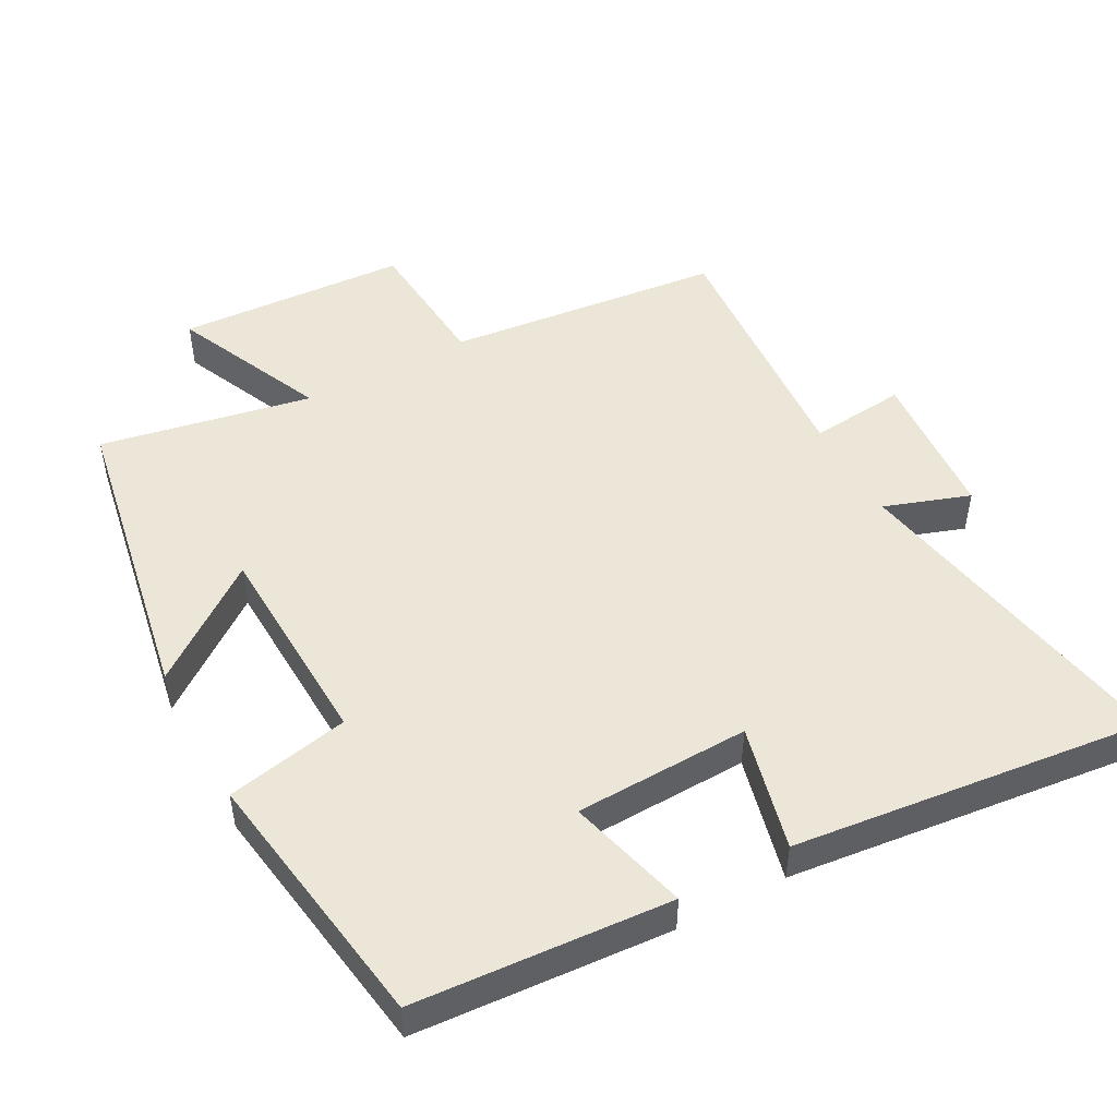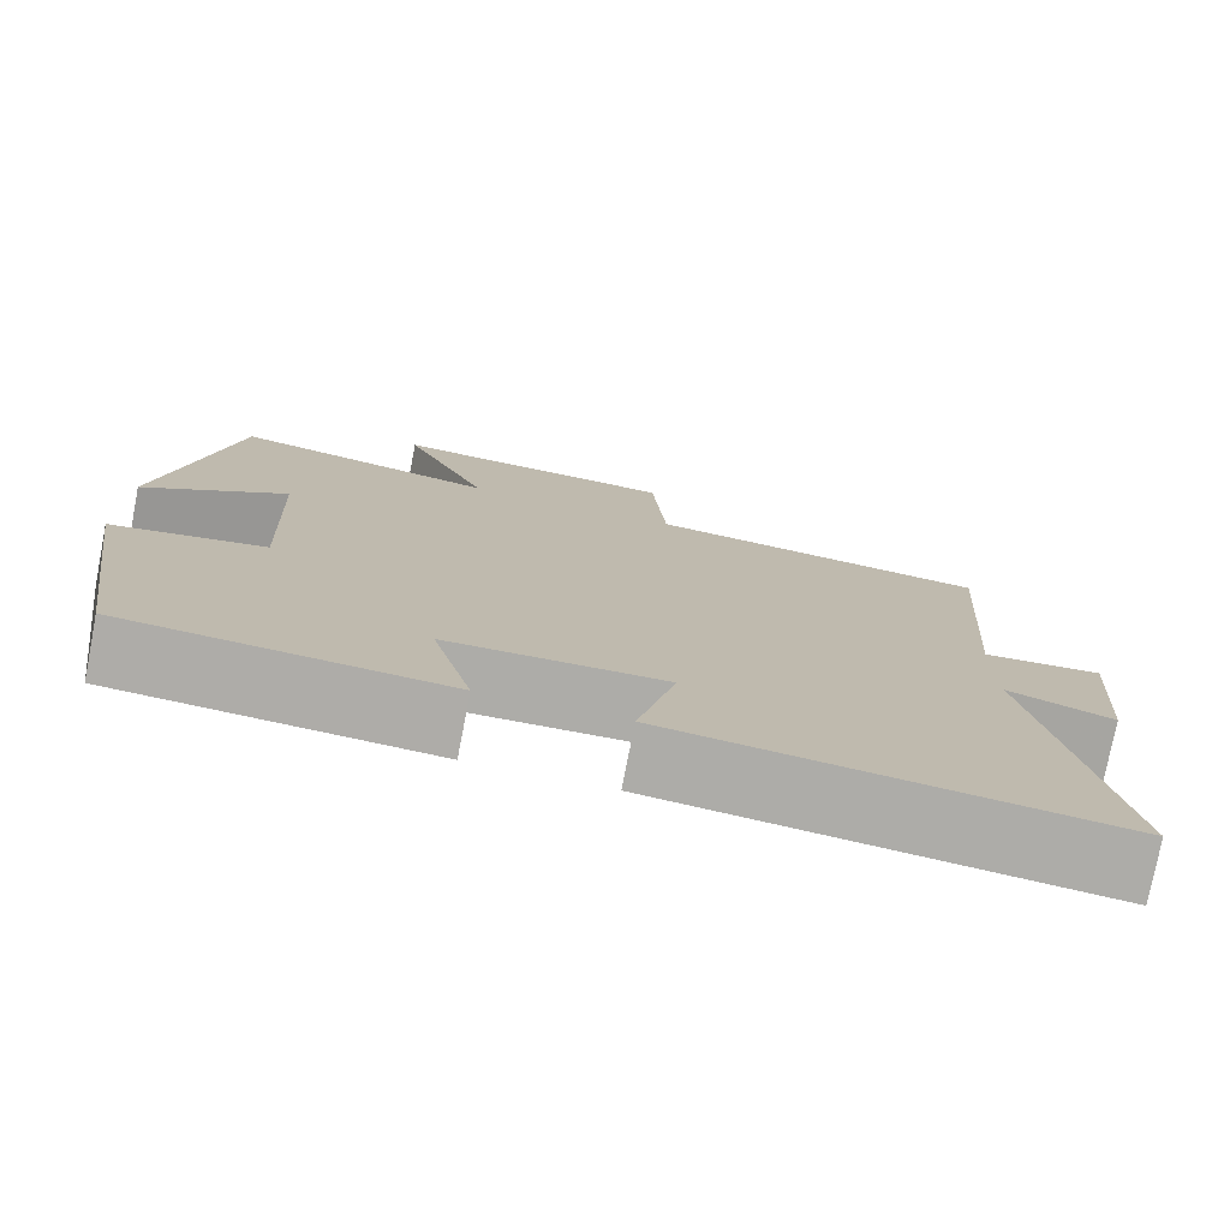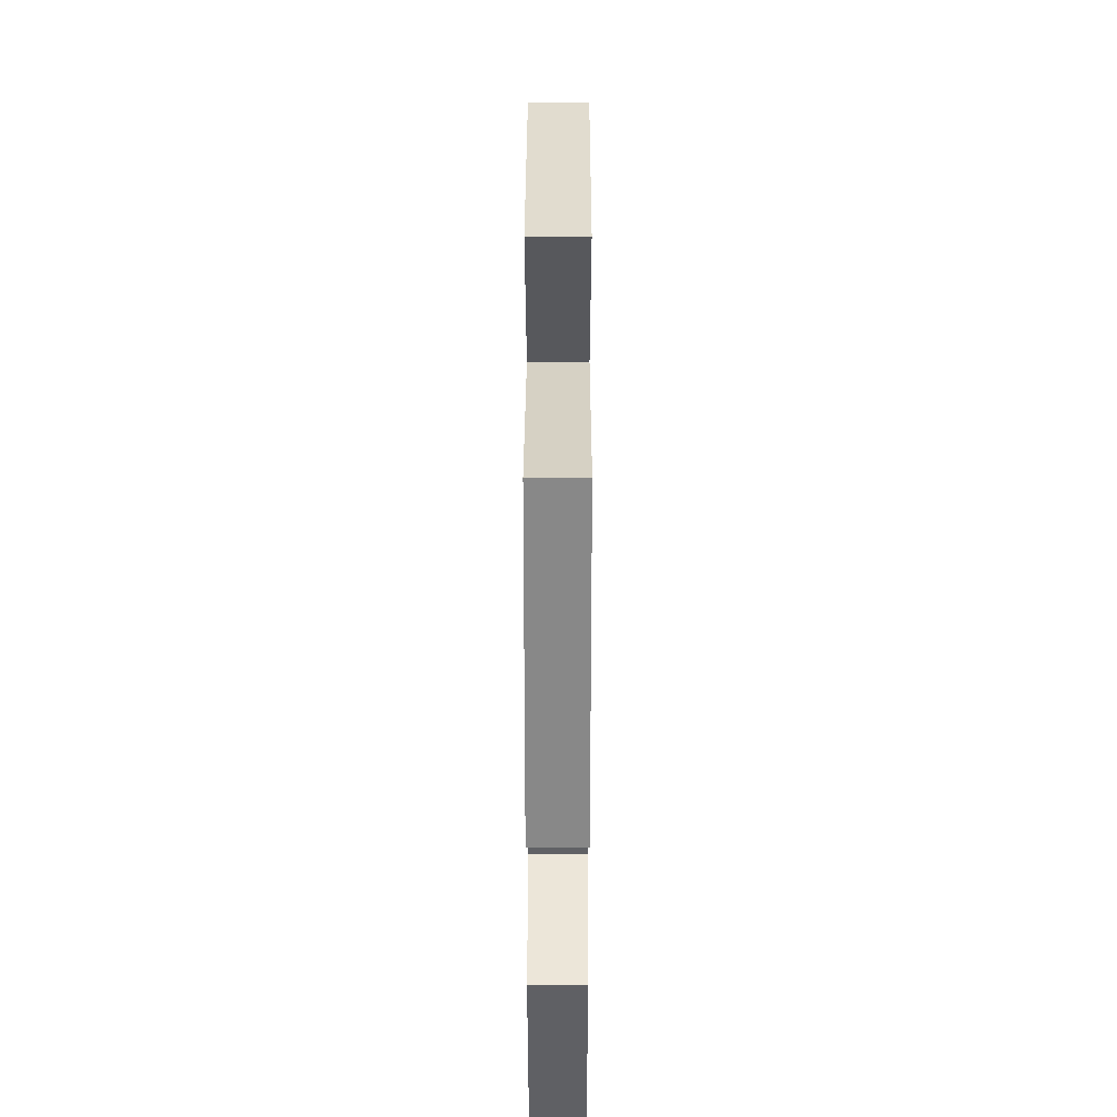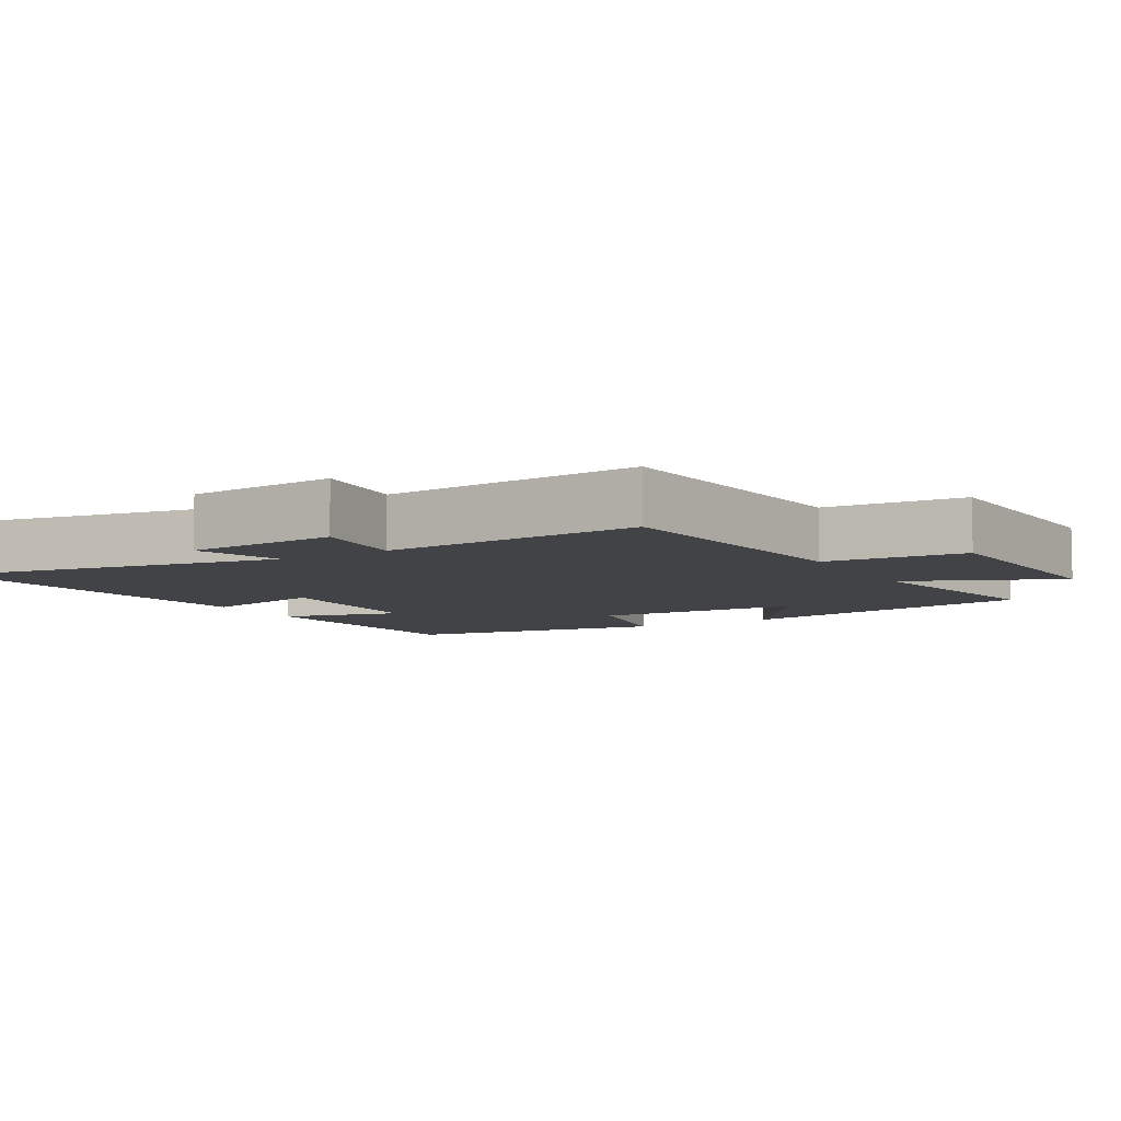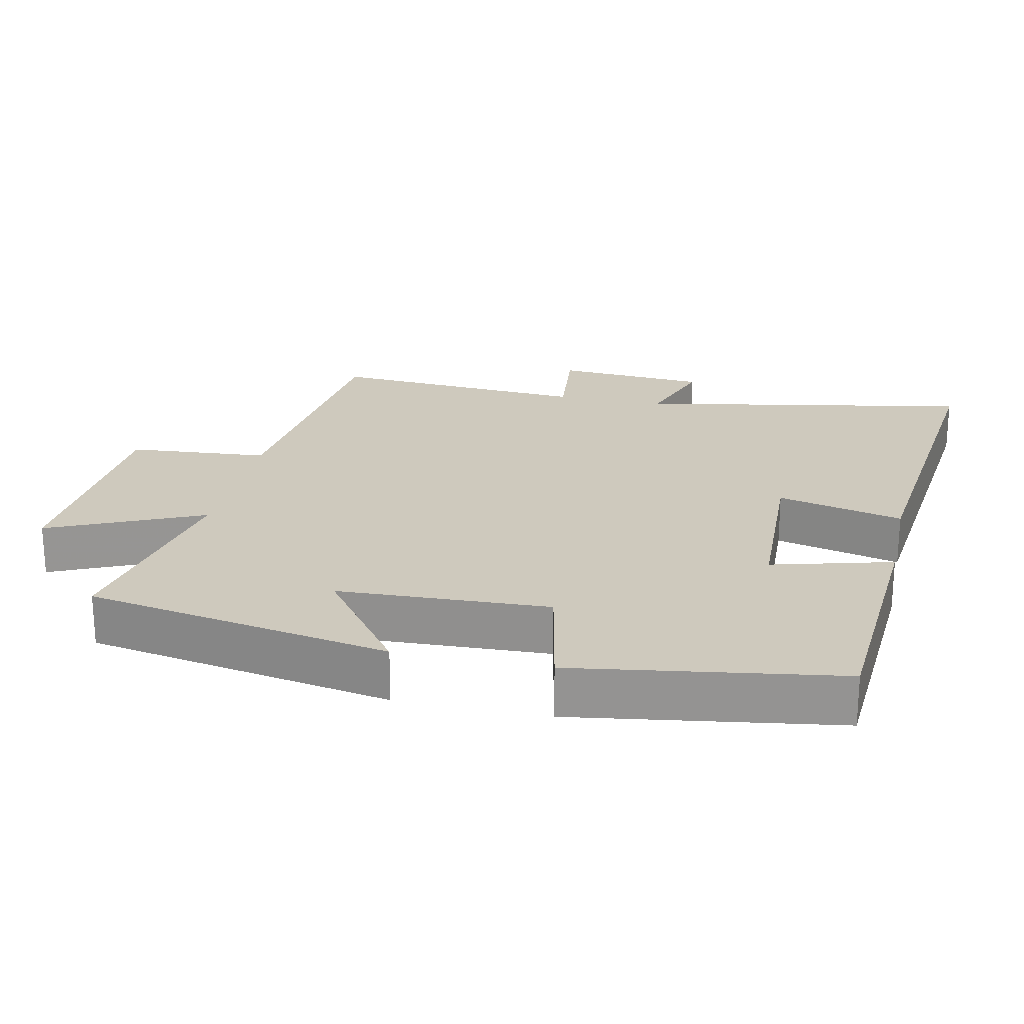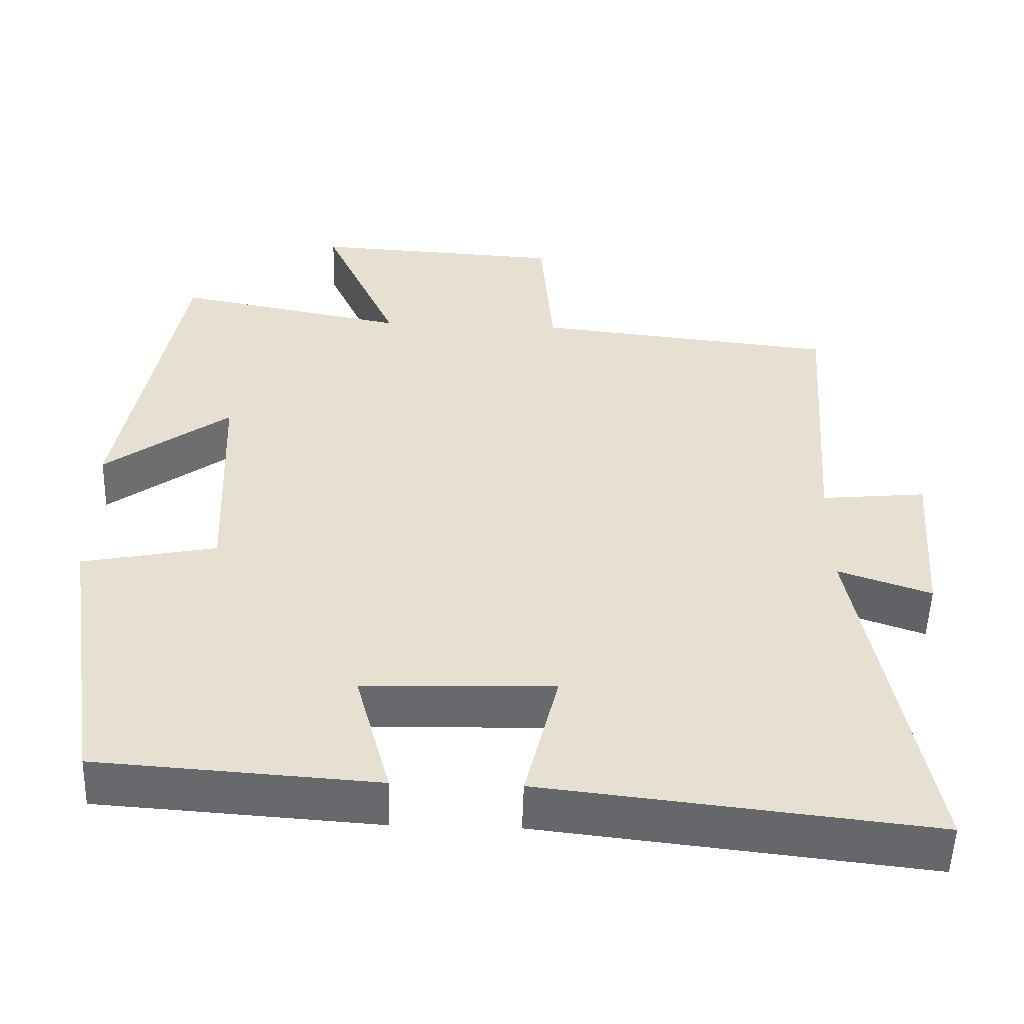
<metadata>
{"format":"obj","ext":"obj","renderer":"f3d","projection":"perspective","resolution":1024,"background":"white","views":[{"elev":49.1,"azim":151.6,"up":"+Y"},{"elev":-76.8,"azim":169.0,"up":"+Z"},{"elev":37.4,"azim":90.1,"up":"+Z"},{"elev":-7.2,"azim":-59.6,"up":"+Y"},{"elev":22.7,"azim":102.1,"up":"+Y"},{"elev":-52.7,"azim":178.2,"up":"+Z"}]}
</metadata>
<code>
v -0.589 0.07 -0.557
v -0.5 0.07 -0.077
v -0.622 0.07 -0.119
v -0.638 0.07 0.099
v -0.5 0.07 0.085
v -0.526 0.07 0.458
v -0.13 0.07 0.5
v -0.114 0.07 0.701
v 0.216 0.07 0.719
v 0.118 0.07 0.5
v 0.421 0.07 0.558
v 0.5 0.07 0.12
v 0.336 0.07 0.242
v 0.324 0.07 -0.06
v 0.5 0.07 -0.096
v 0.443 0.07 -0.475
v 0.078 0.07 -0.5
v 0.124 0.07 -0.328
v -0.126 0.07 -0.32
v -0.082 0.07 -0.5
v -0.589 0 -0.557
v -0.5 0 -0.077
v -0.622 0 -0.119
v -0.638 0 0.099
v -0.5 0 0.085
v -0.526 0 0.458
v -0.13 0 0.5
v -0.114 0 0.701
v 0.216 0 0.719
v 0.118 0 0.5
v 0.421 0 0.558
v 0.5 0 0.12
v 0.336 0 0.242
v 0.324 0 -0.06
v 0.5 0 -0.096
v 0.443 0 -0.475
v 0.078 0 -0.5
v 0.124 0 -0.328
v -0.126 0 -0.32
v -0.082 0 -0.5
f 19 20 1 2
f 18 19 2
f 15 16 17 18
f 14 15 18 2
f 13 14 2
f 10 11 12 13
f 10 13 2 3
f 7 8 9 10
f 5 6 7 10
f 5 10 3
f 3 4 5
f 22 21 40 39
f 22 39 38
f 38 37 36 35
f 22 38 35 34
f 22 34 33
f 33 32 31 30
f 23 22 33 30
f 30 29 28 27
f 30 27 26 25
f 23 30 25
f 25 24 23
f 1 21 22 2
f 2 22 23 3
f 3 23 24 4
f 4 24 25 5
f 5 25 26 6
f 6 26 27 7
f 7 27 28 8
f 8 28 29 9
f 9 29 30 10
f 10 30 31 11
f 11 31 32 12
f 12 32 33 13
f 13 33 34 14
f 14 34 35 15
f 15 35 36 16
f 16 36 37 17
f 17 37 38 18
f 18 38 39 19
f 19 39 40 20
f 20 40 21 1

</code>
